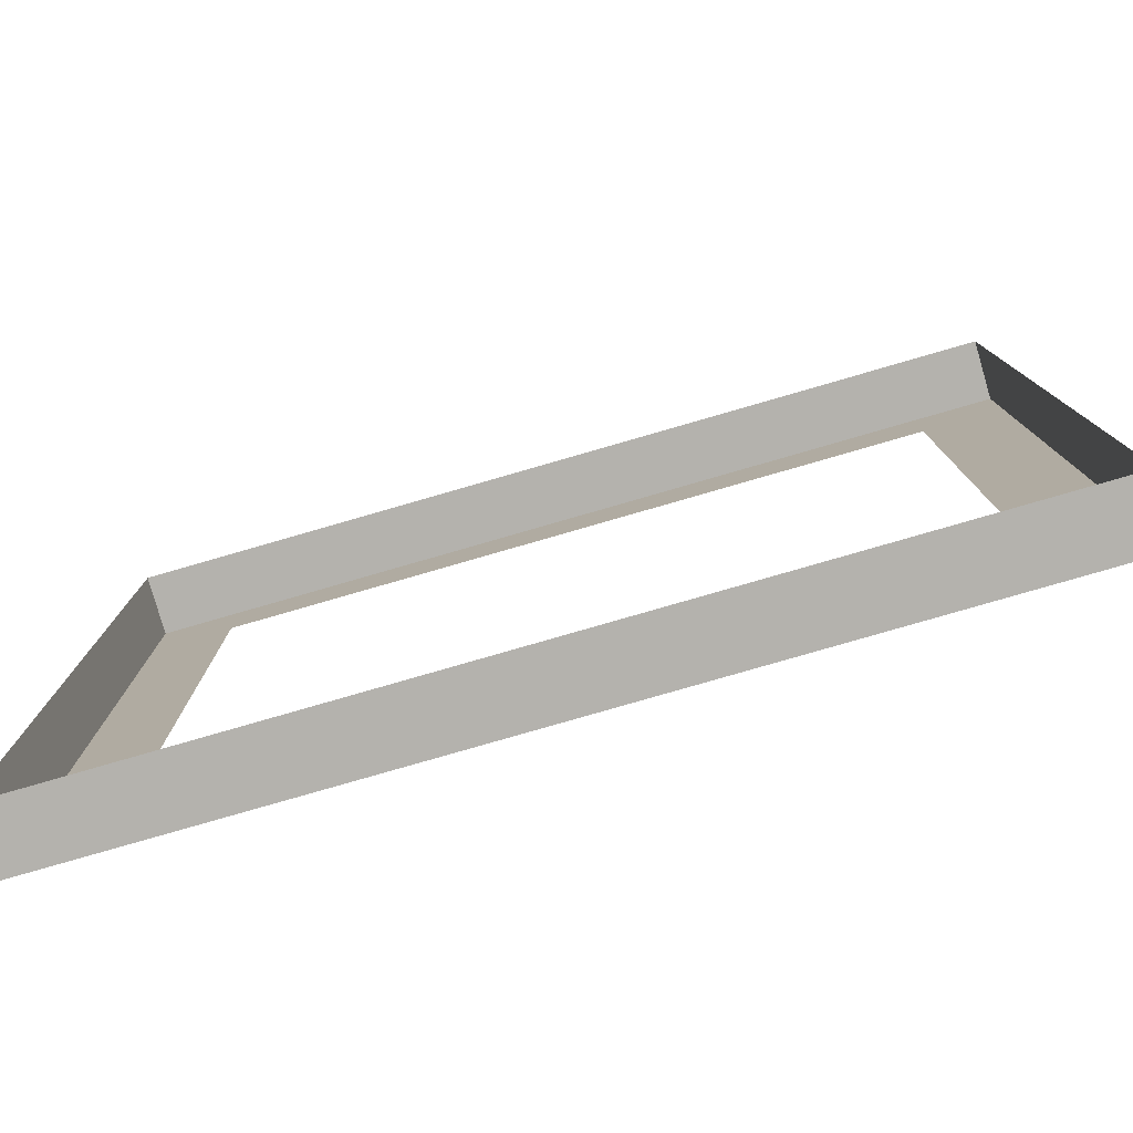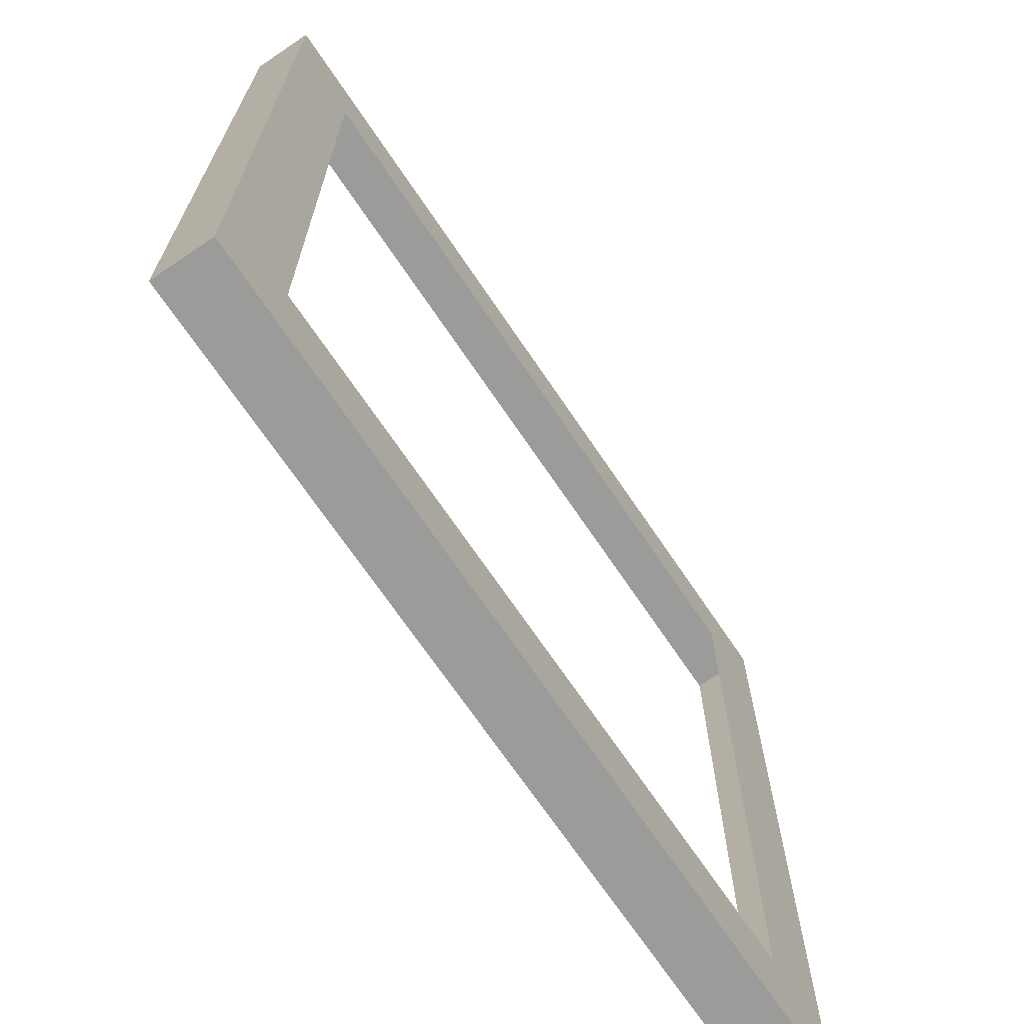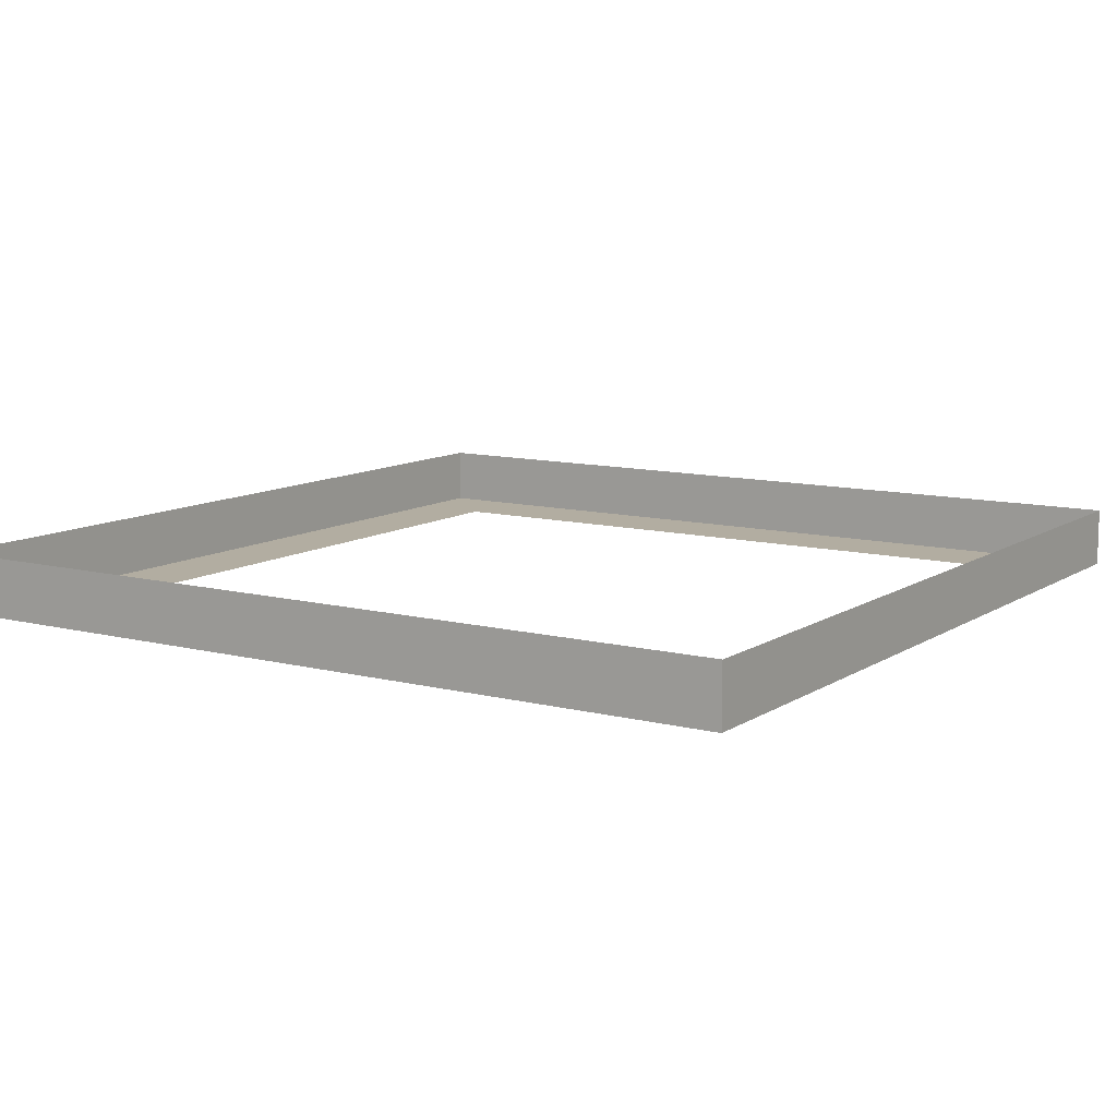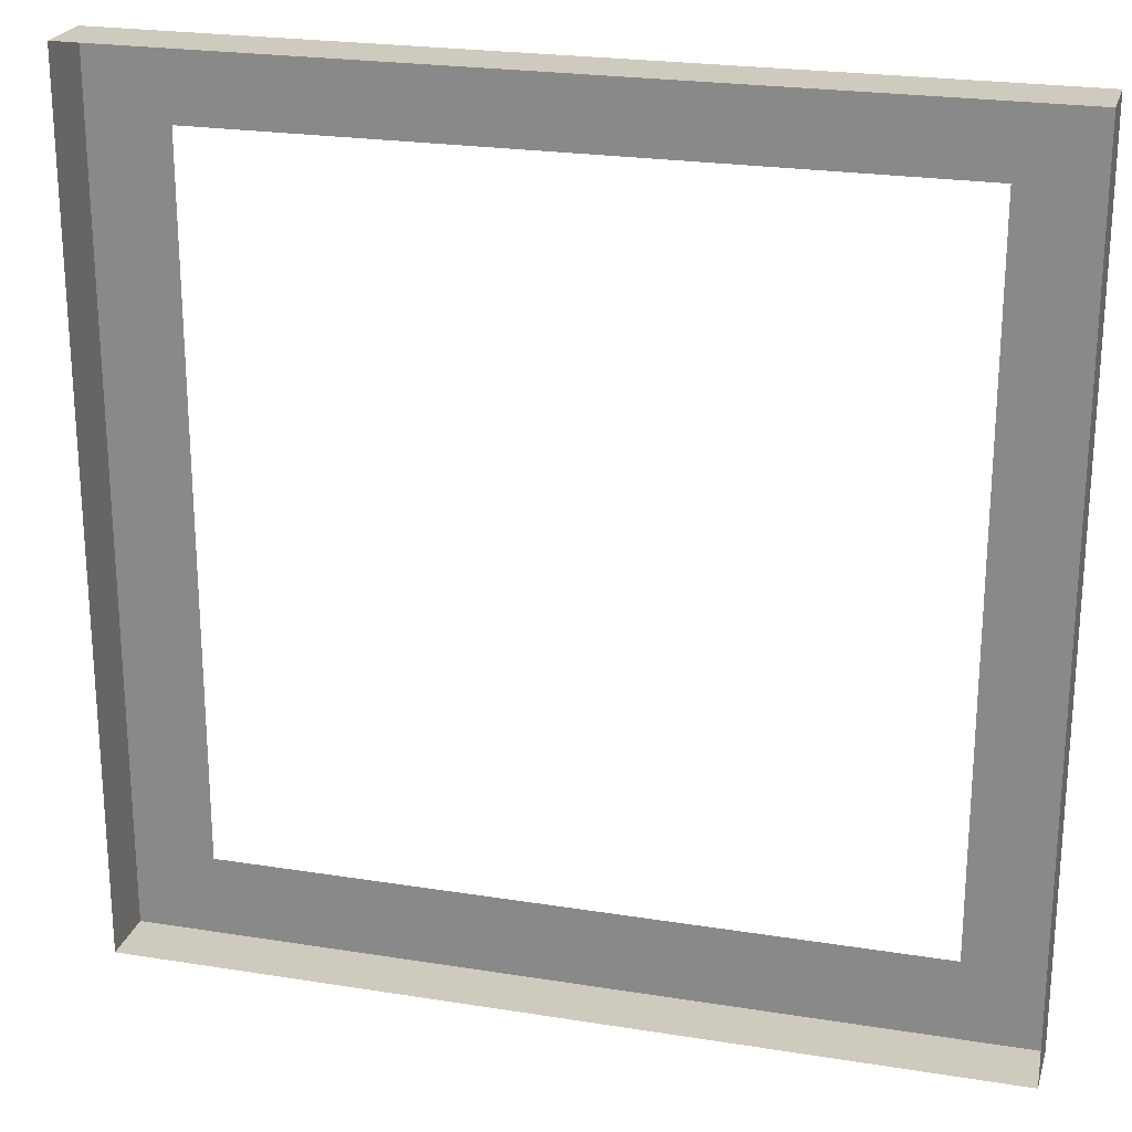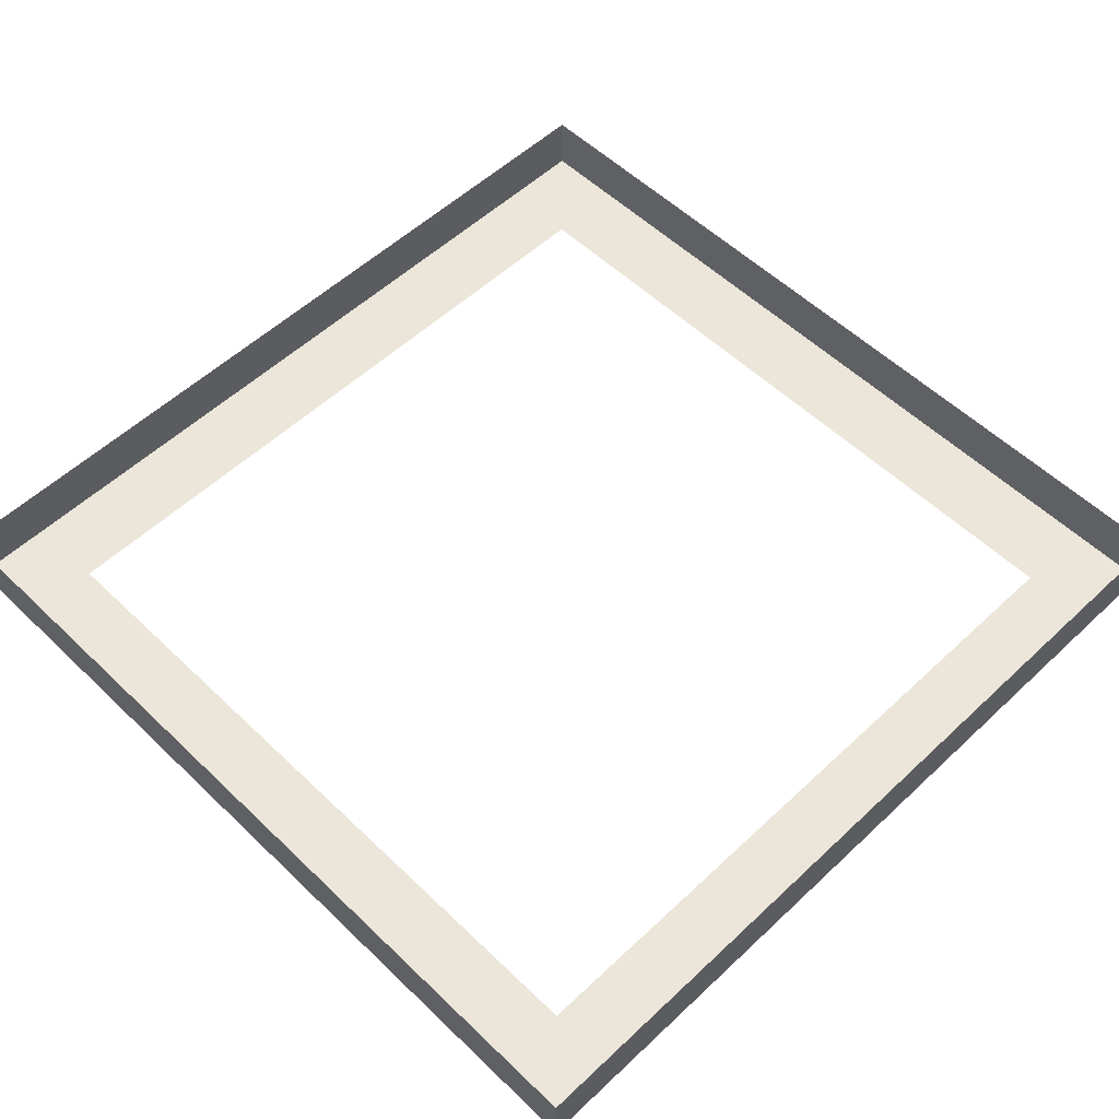
<metadata>
{"format":"obj","ext":"obj","renderer":"f3d","projection":"perspective","resolution":1024,"background":"white","views":[{"elev":-79.6,"azim":16.1,"up":"+Y"},{"elev":-69.6,"azim":124.0,"up":"+Y"},{"elev":10.5,"azim":-147.2,"up":"+Z"},{"elev":23.2,"azim":15.2,"up":"+Y"},{"elev":55.1,"azim":-134.7,"up":"+Z"}]}
</metadata>
<code>
g triggger_base01
v -8954 -725.8 1.288e+04
v -8960 -719.8 1.288e+04
v -8960 -666.8 1.288e+04
v -8954 -660.8 1.288e+04
v -9013 -666.8 1.288e+04
v -9019 -660.8 1.288e+04
v -9013 -719.8 1.288e+04
v -9019 -725.8 1.288e+04
v -8954 -725.8 1.288e+04
v -9019 -725.8 1.288e+04
v -9019 -725.8 1.288e+04
v -8954 -725.8 1.288e+04
v -9019 -725.8 1.288e+04
v -9019 -660.8 1.288e+04
v -9019 -660.8 1.288e+04
v -9019 -725.8 1.288e+04
v -9019 -660.8 1.288e+04
v -8954 -660.8 1.288e+04
v -8954 -660.8 1.288e+04
v -9019 -660.8 1.288e+04
v -8954 -660.8 1.288e+04
v -8954 -725.8 1.288e+04
v -8954 -725.8 1.288e+04
v -8954 -660.8 1.288e+04
f 11 9 10
f 9 11 12
f 1 3 4
f 3 1 2
f 8 2 1
f 2 8 7
f 6 7 8
f 7 6 5
f 5 4 3
f 4 5 6
f 15 13 14
f 13 15 16
f 19 17 18
f 17 19 20
f 23 21 22
f 21 23 24

</code>
